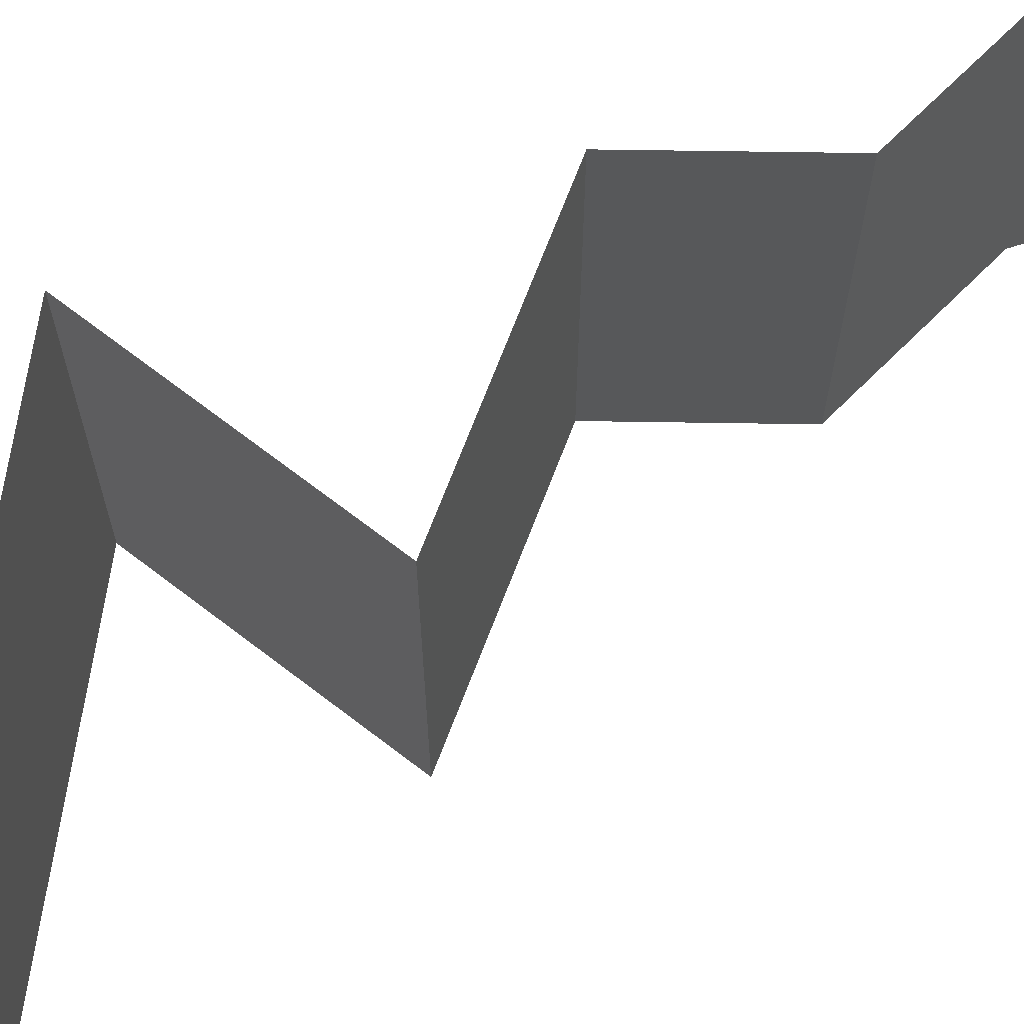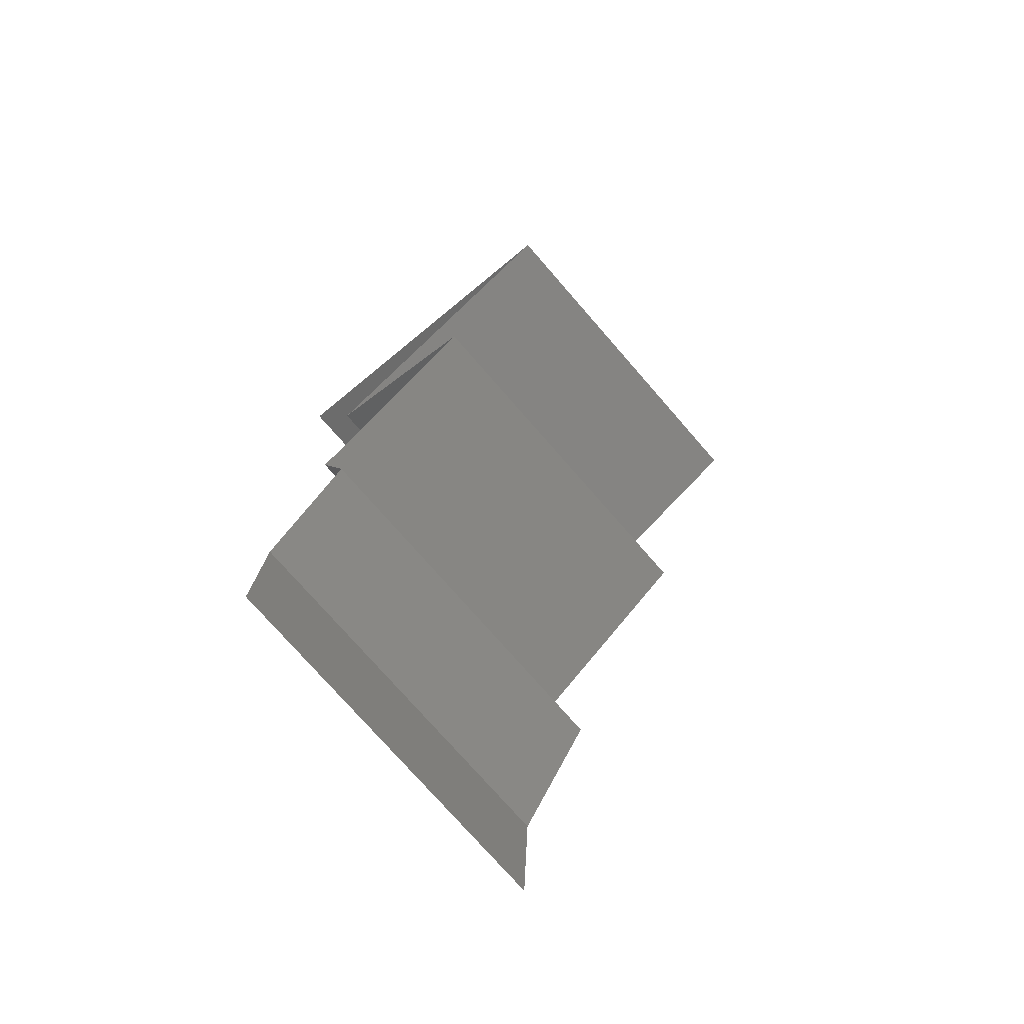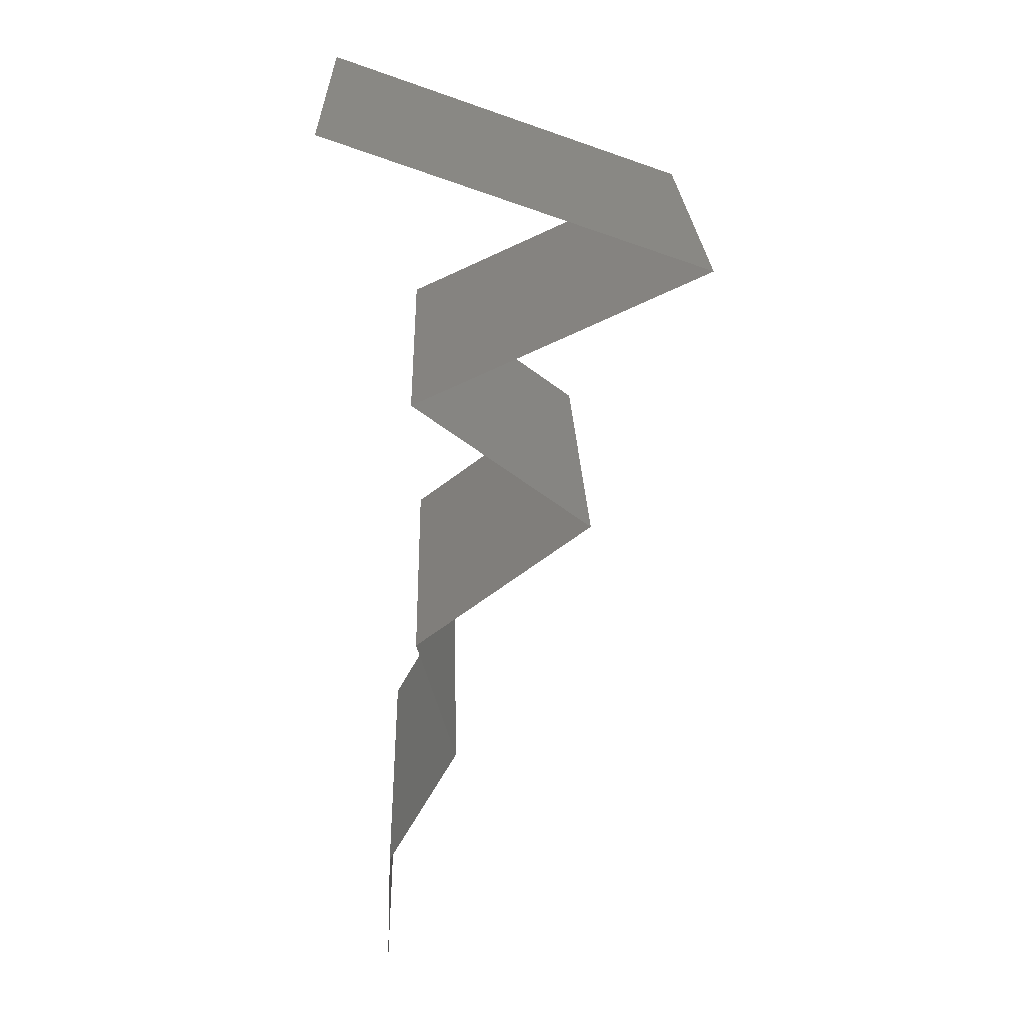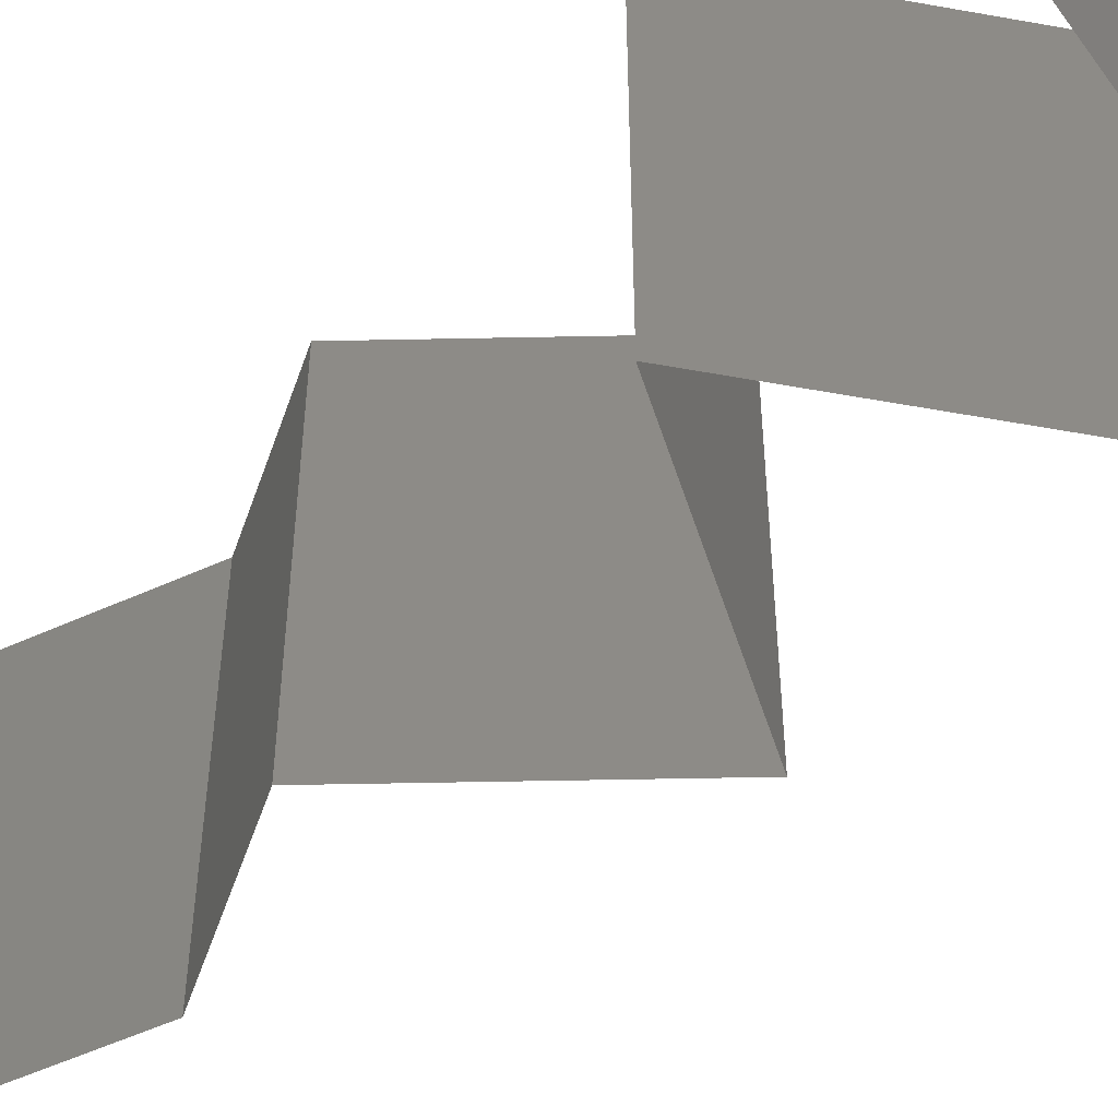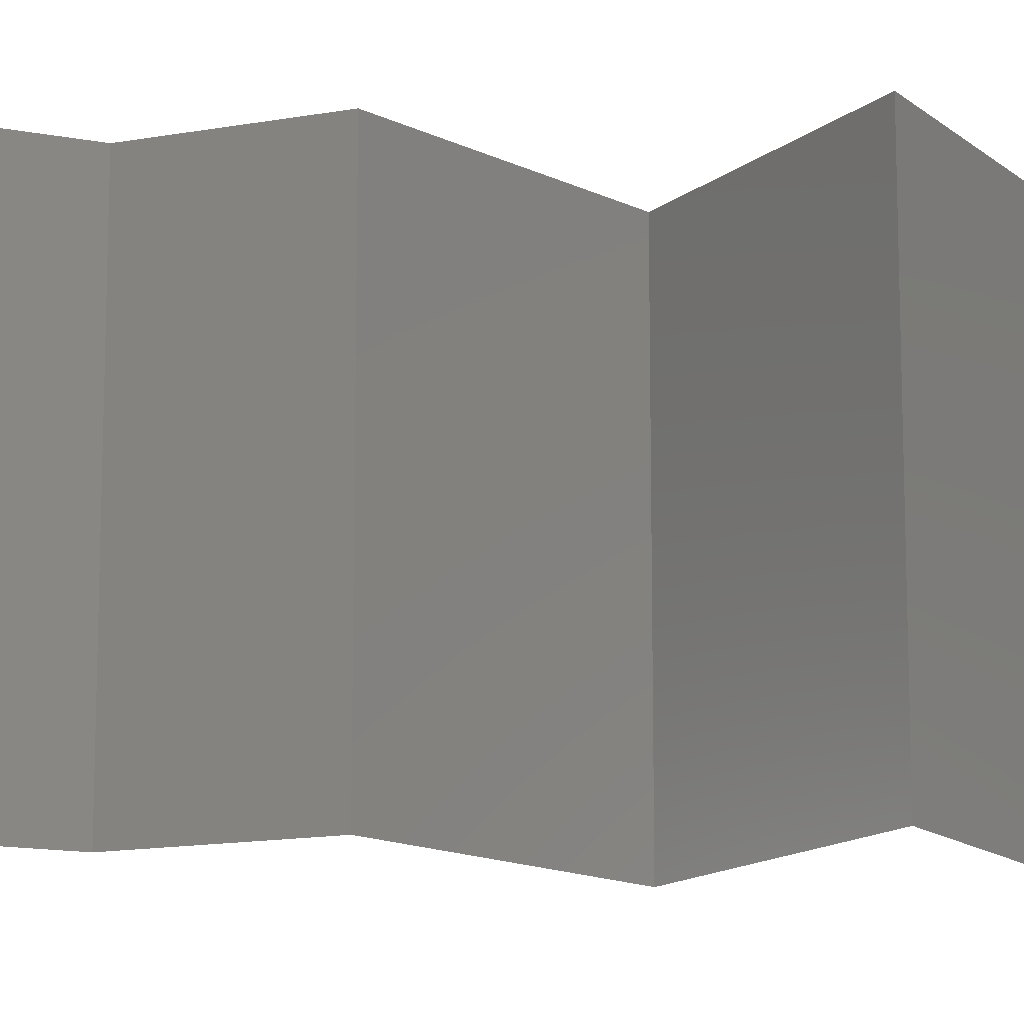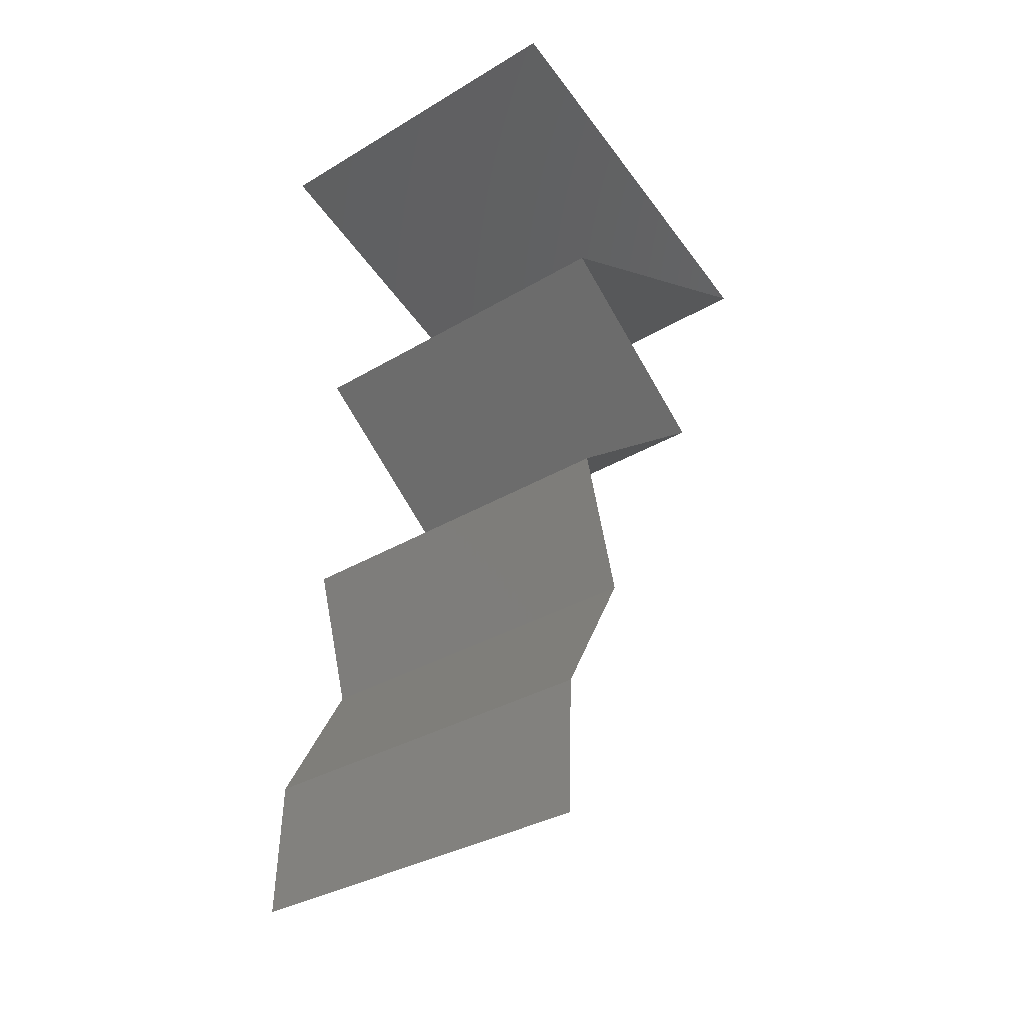
<metadata>
{"format":"stl","ext":"stl","renderer":"f3d","projection":"perspective","resolution":1024,"background":"white","views":[{"elev":70.5,"azim":-105.7,"up":"+Z"},{"elev":-75.8,"azim":-138.9,"up":"+Y"},{"elev":24.7,"azim":178.2,"up":"+Y"},{"elev":-55.5,"azim":144.5,"up":"+Z"},{"elev":-14.0,"azim":95.7,"up":"+Z"},{"elev":-33.7,"azim":129.2,"up":"+Y"}]}
</metadata>
<code>
# stl→obj: 46 verts, 64 faces
v 0.03836 0.05823 0.02
v 0.03836 0.05823 0.01
v 0.03056 0.05543 0.01188
v 0.0282 0.05459 0.02
v 0.0282 0.05459 0
v 0.01804 0.05095 0
v 0.02495 0.05342 0.007401
v 0.01804 0.05095 0.01
v 0.03836 0.05823 0
v 0.03328 0.05641 0.005
v 0.01804 0.05095 0.02
v 0.02391 0.05305 0.01392
v 0.0339 0.04367 0.02
v 0.02597 0.04731 0.02
v 0.02702 0.04683 0.0122
v 0.0339 0.04367 0.01
v 0.02348 0.04845 0.006416
v 0.02213 0.04907 0.01494
v 0.0339 0.04367 0
v 0.02885 0.04599 0.005724
v 0.02597 0.04731 0
v 0.02417 0.03639 0.01
v 0.02904 0.04003 0.02
v 0.02904 0.04003 0
v 0.02417 0.03639 0
v 0.02417 0.03639 0.02
v 0.02906 0.03275 0
v 0.03394 0.02911 0.01
v 0.02906 0.03275 0.02
v 0.03394 0.02911 0
v 0.03394 0.02911 0.02
v 0.03286 0.02547 0.015
v 0.03178 0.02184 0
v 0.03178 0.02184 0.01
v 0.03286 0.02547 0.005
v 0.03178 0.02184 0.02
v 0.03381 0.0182 0.015
v 0.03583 0.01456 0
v 0.03583 0.01456 0.01
v 0.03381 0.0182 0.005
v 0.03583 0.01456 0.02
v 0.03613 0.007279 0.01
v 0.03598 0.01092 0.005
v 0.03598 0.01092 0.015
v 0.03613 0.007279 0
v 0.03613 0.007279 0.02
f 1 2 3
f 4 1 3
f 5 6 7
f 6 8 7
f 9 5 10
f 11 4 12
f 2 9 10
f 8 11 12
f 5 7 10
f 7 3 10
f 12 4 3
f 3 2 10
f 12 3 7
f 8 12 7
f 13 14 15
f 16 13 15
f 8 6 17
f 11 8 18
f 19 16 20
f 6 21 17
f 17 15 18
f 14 11 18
f 21 19 20
f 8 17 18
f 20 15 17
f 20 16 15
f 15 14 18
f 21 20 17
f 22 23 16
f 24 22 16
f 24 16 19
f 16 23 13
f 22 24 25
f 23 22 26
f 27 28 22
f 28 29 22
f 27 22 25
f 22 29 26
f 28 27 30
f 29 28 31
f 31 28 32
f 33 34 35
f 28 30 35
f 34 36 32
f 30 33 35
f 36 31 32
f 28 34 32
f 34 28 35
f 36 34 37
f 38 39 40
f 34 33 40
f 39 41 37
f 39 34 40
f 41 36 37
f 34 39 37
f 33 38 40
f 42 39 43
f 39 42 44
f 38 45 43
f 46 41 44
f 39 38 43
f 41 39 44
f 45 42 43
f 42 46 44

</code>
